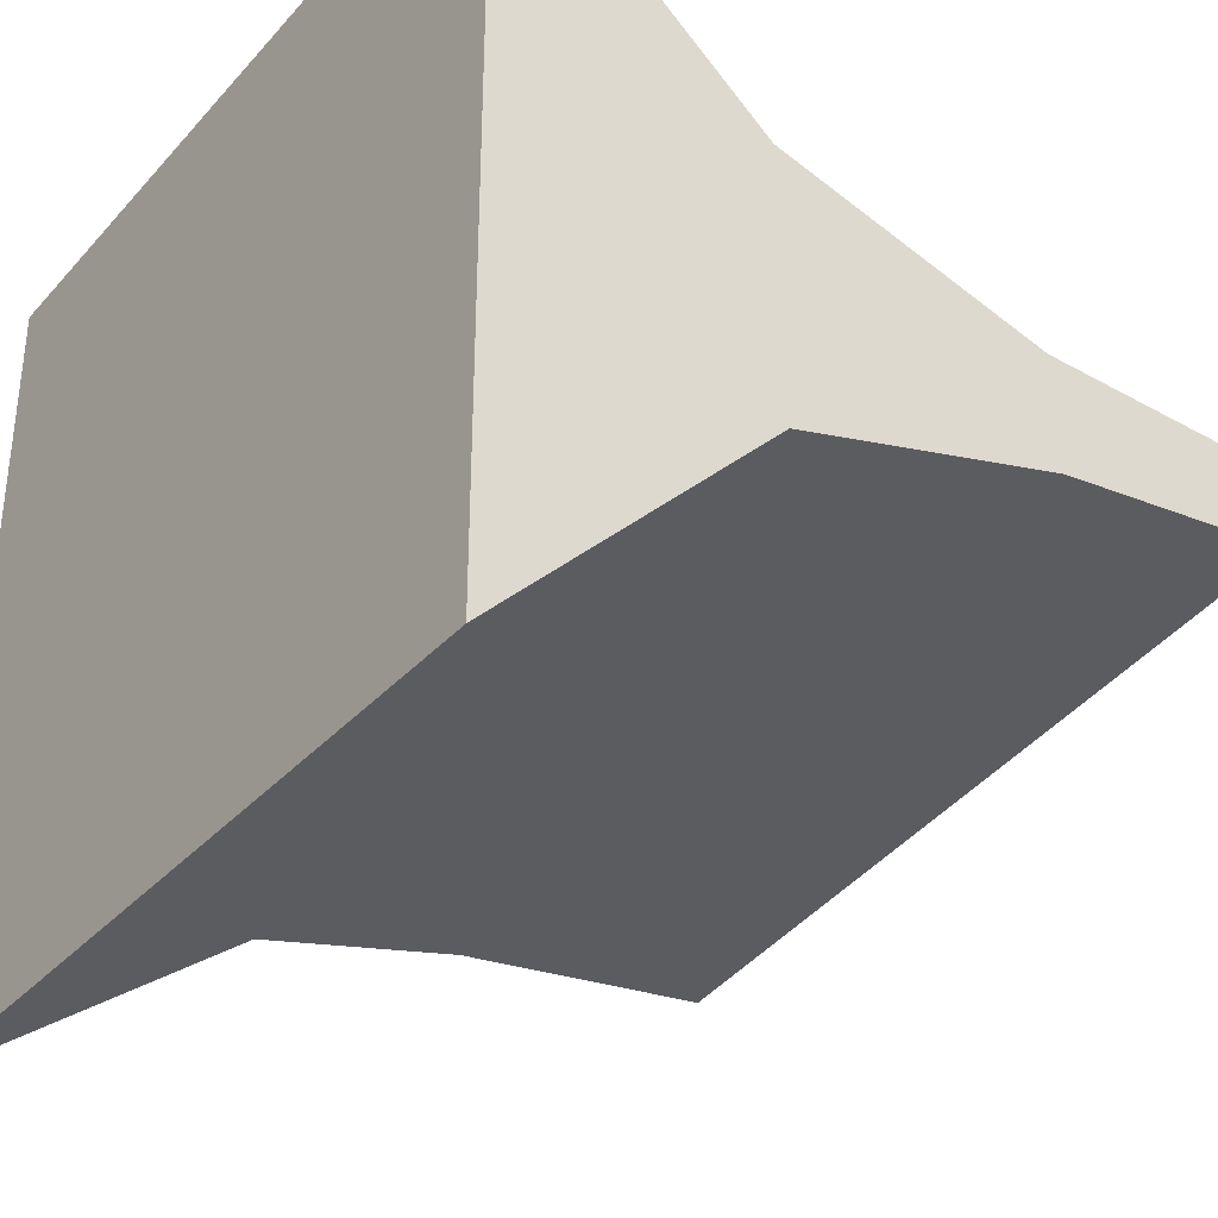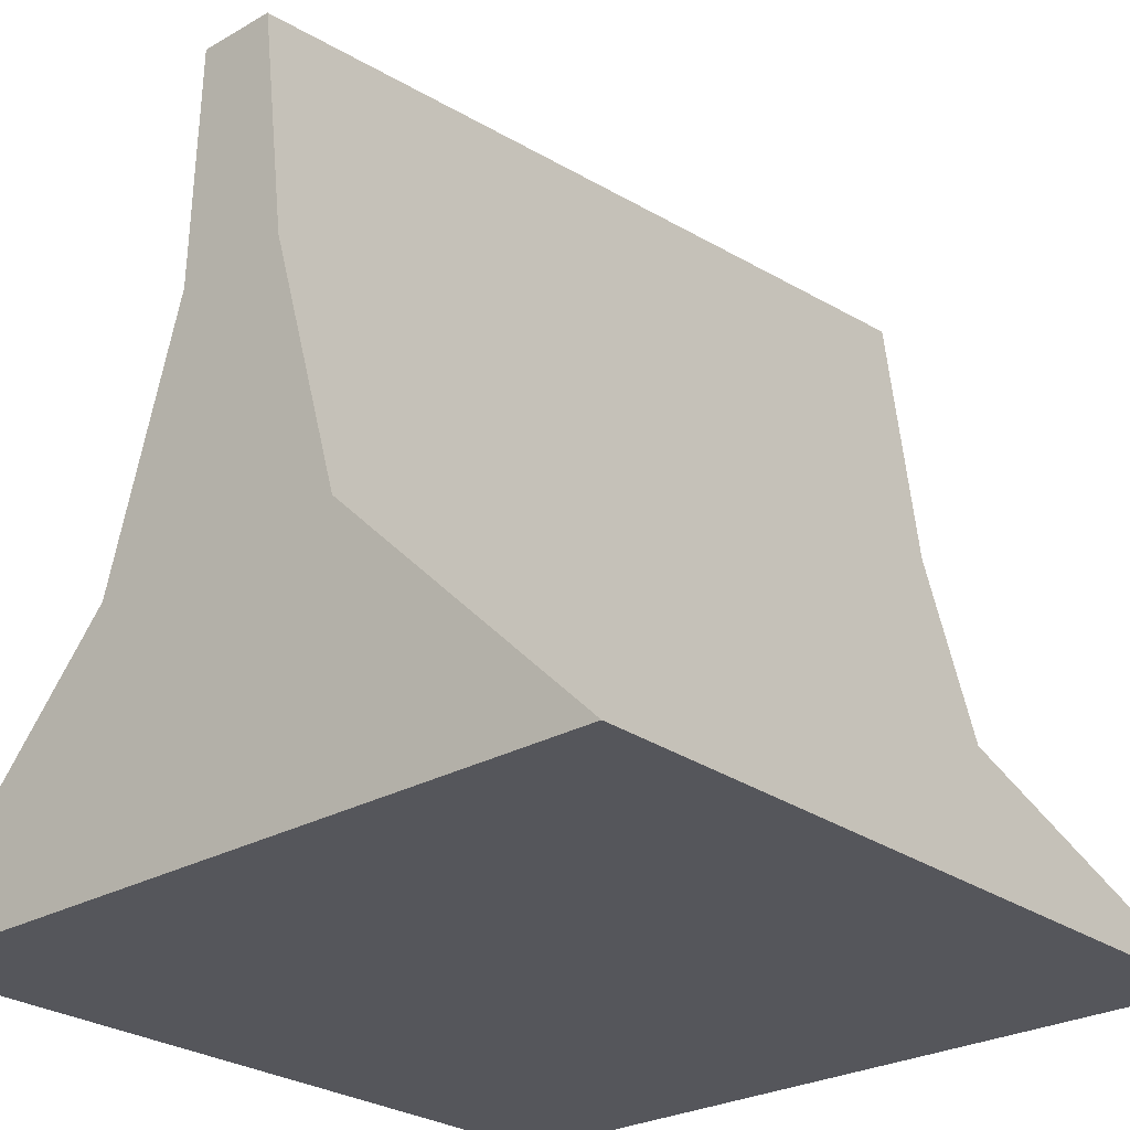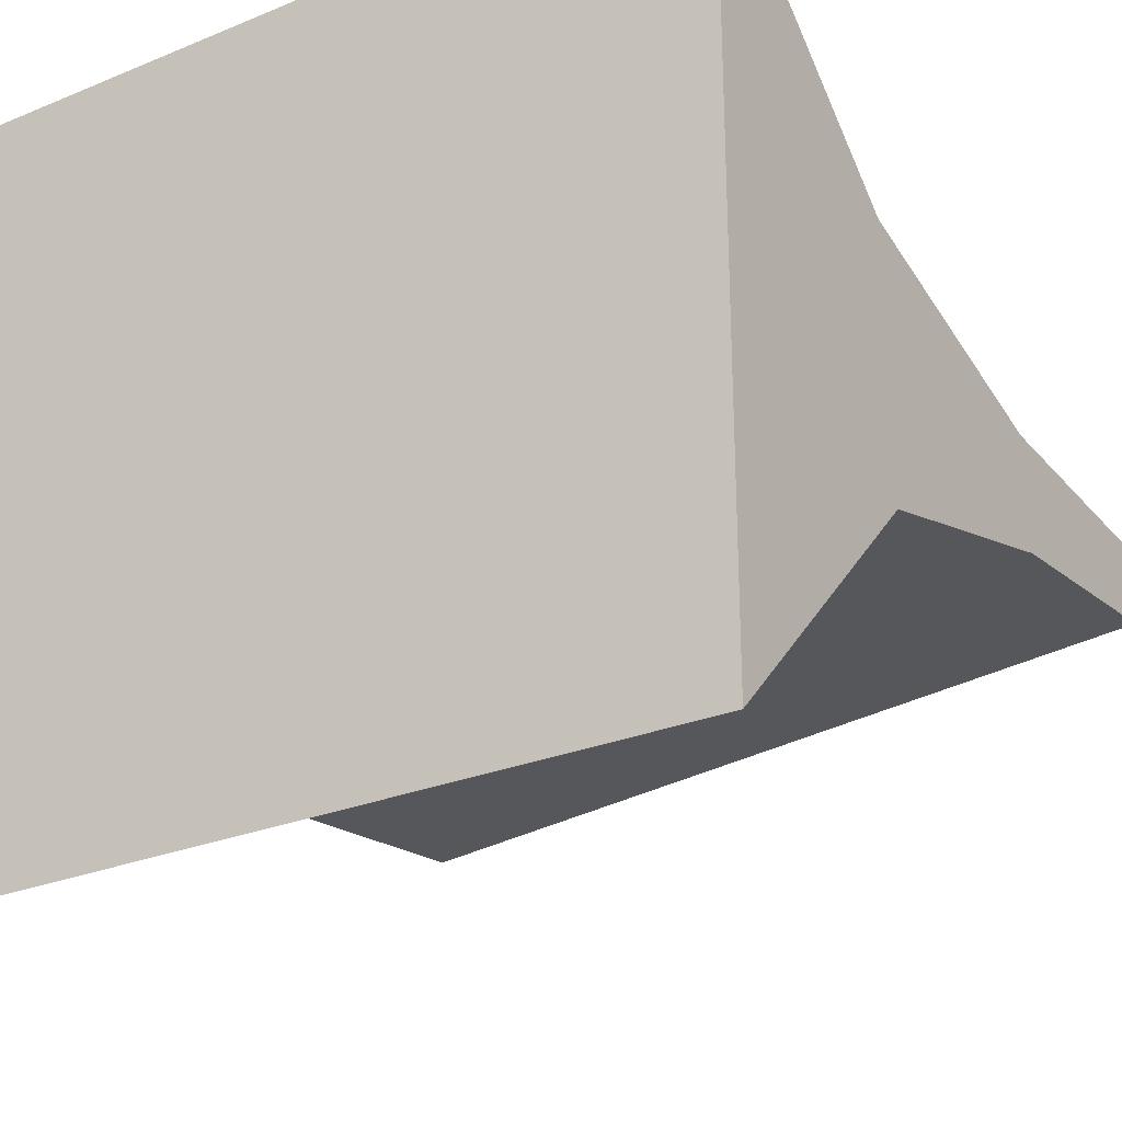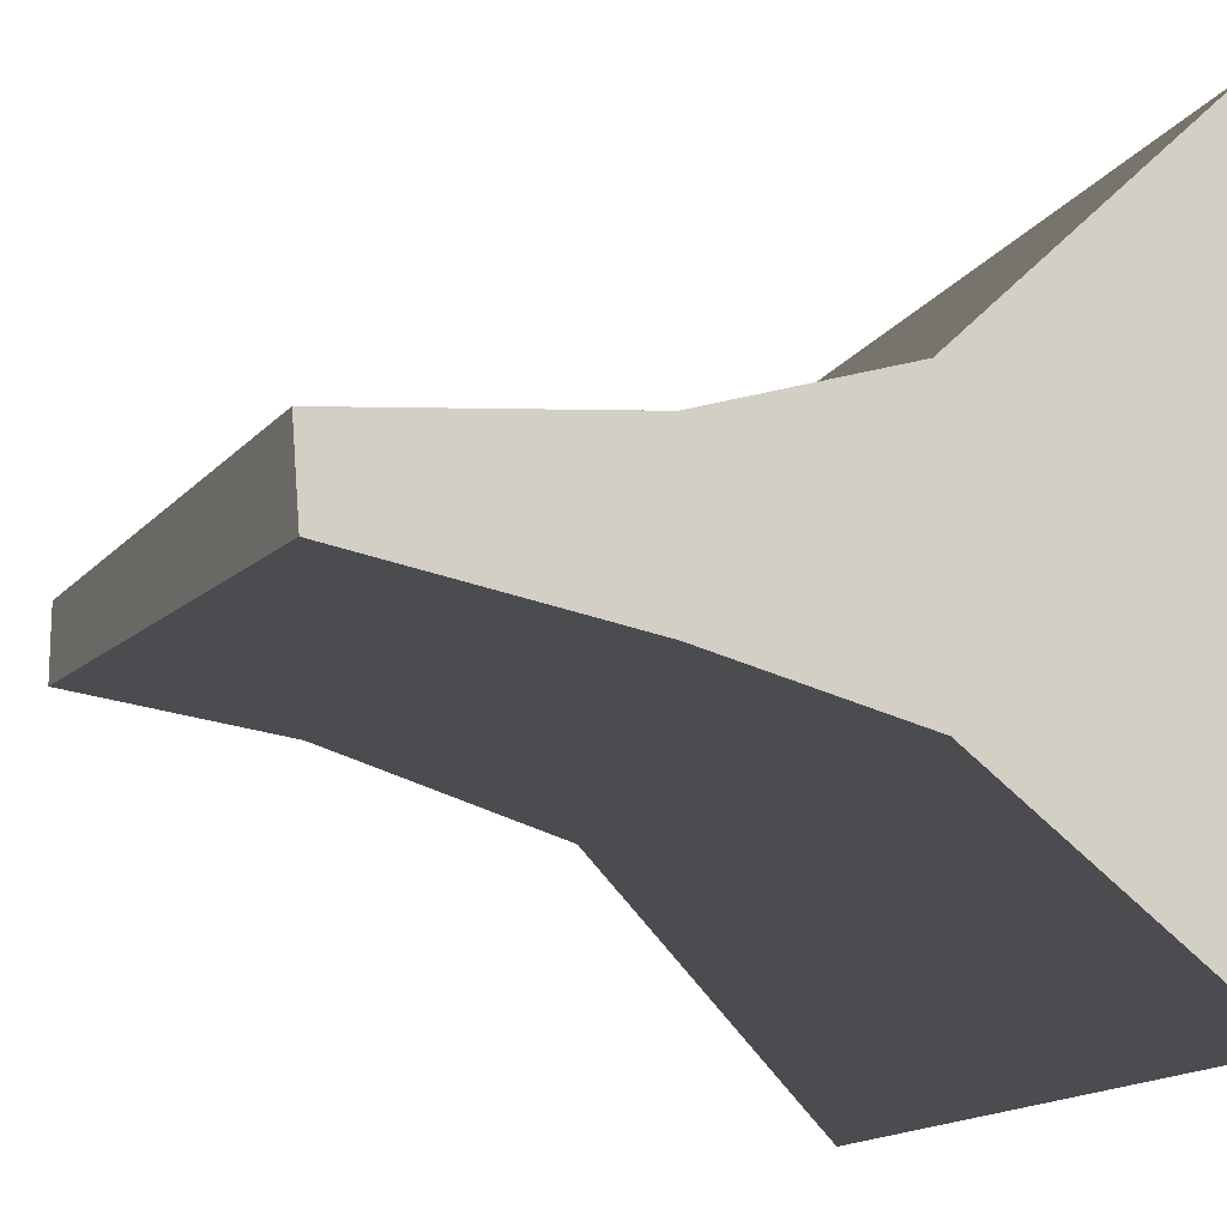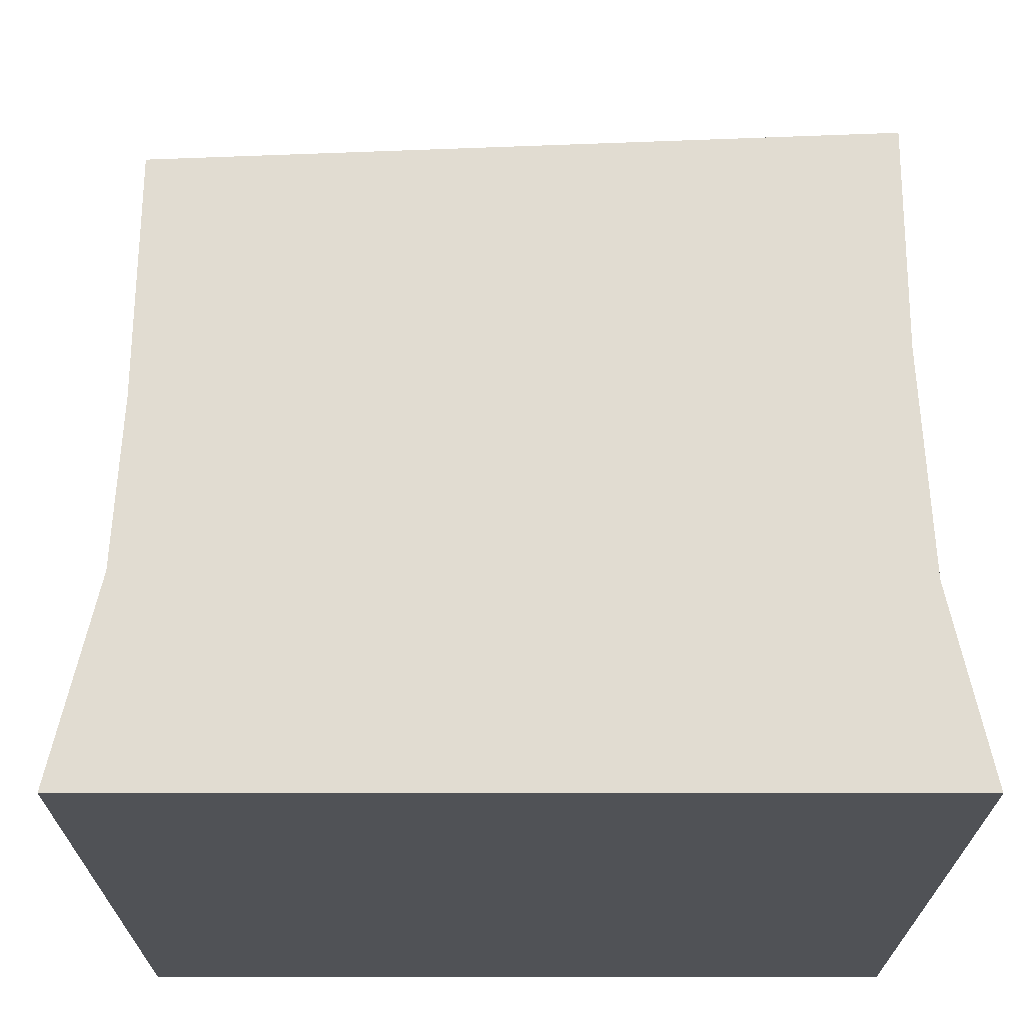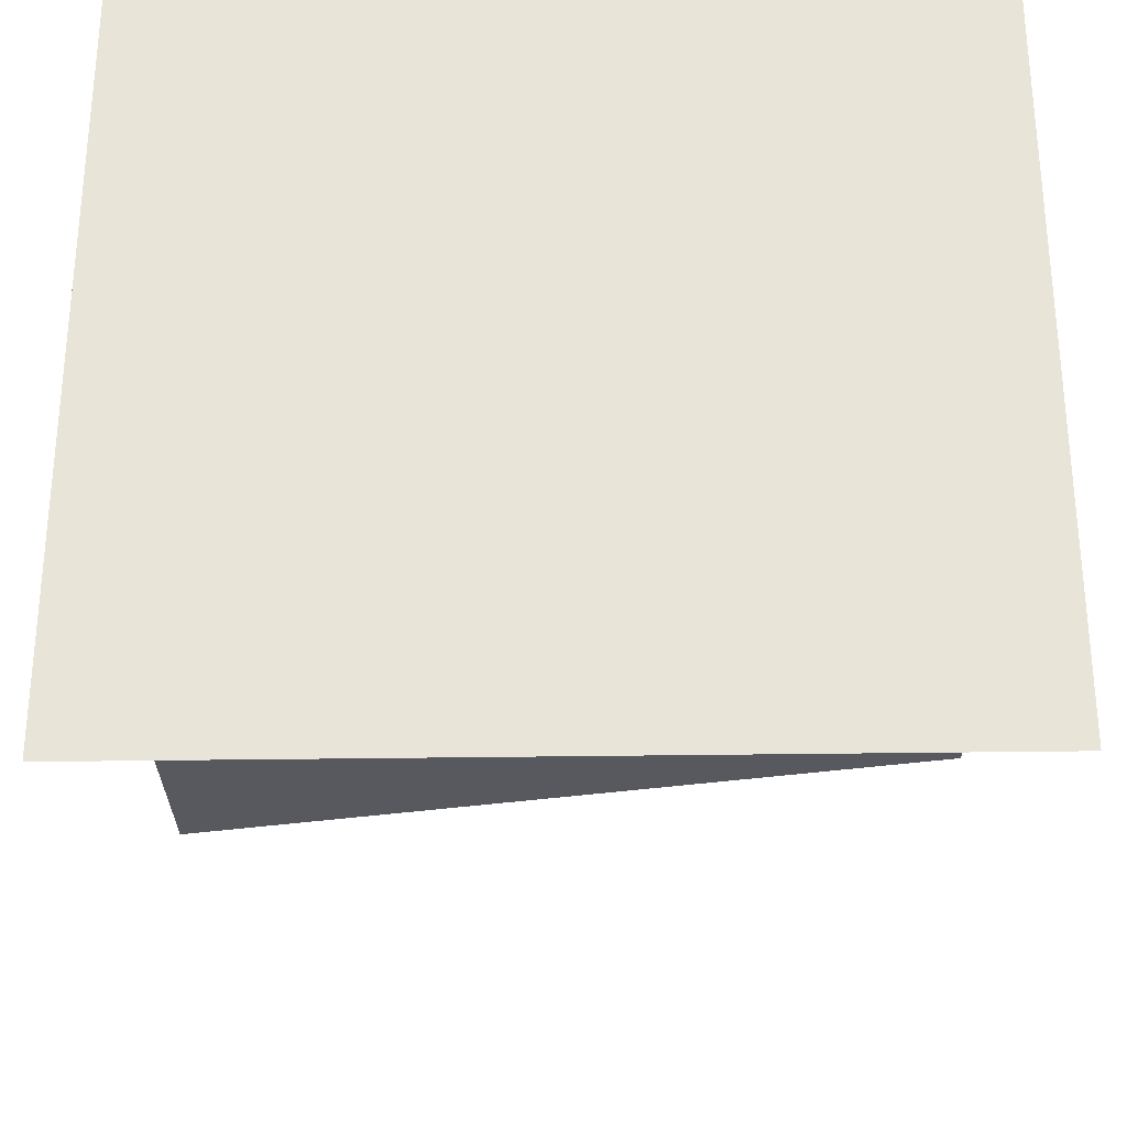
<metadata>
{"format":"obj","ext":"obj","renderer":"f3d","projection":"perspective","resolution":1024,"background":"white","views":[{"elev":-34.6,"azim":54.6,"up":"+Z"},{"elev":-26.3,"azim":132.0,"up":"+Y"},{"elev":-27.0,"azim":32.5,"up":"+Z"},{"elev":-15.2,"azim":-112.0,"up":"+Z"},{"elev":-20.8,"azim":-0.1,"up":"+Y"},{"elev":-30.3,"azim":1.3,"up":"+Z"}]}
</metadata>
<code>
v  -3.713 1.273 -5.285
v  -3.713 0.7267 -5.415
v  -3.713 0.7417 -4.675
v  -3.713 1.273 -4.85
v  -3.745 1.995 -5.18
v  -1.713 2 -4.98
v  -1.713 1.383 -5.055
v  -1.713 1.373 -4.755
v  -1.713 0.6767 -4.555
v  -1.713 0.6867 -5.255
v  -1.713 2 -4.775
v  -3.713 2.005 -4.935
v  -1.713 0 -3.96
v  -1.713 0 -5.96
v  -3.713 0 -3.96
v  -3.713 0 -5.96
g default
f 1 2 3 4
f 5 6 7 1
f 8 9 10 7
f 11 12 4 8
f 9 13 14 10
f 14 13 15 16
f 6 11 8 7
f 2 16 15 3
f 12 5 1 4
f 9 3 15 13
f 8 4 3 9
f 2 10 14 16
f 1 7 10 2
f 5 12 11 6

</code>
